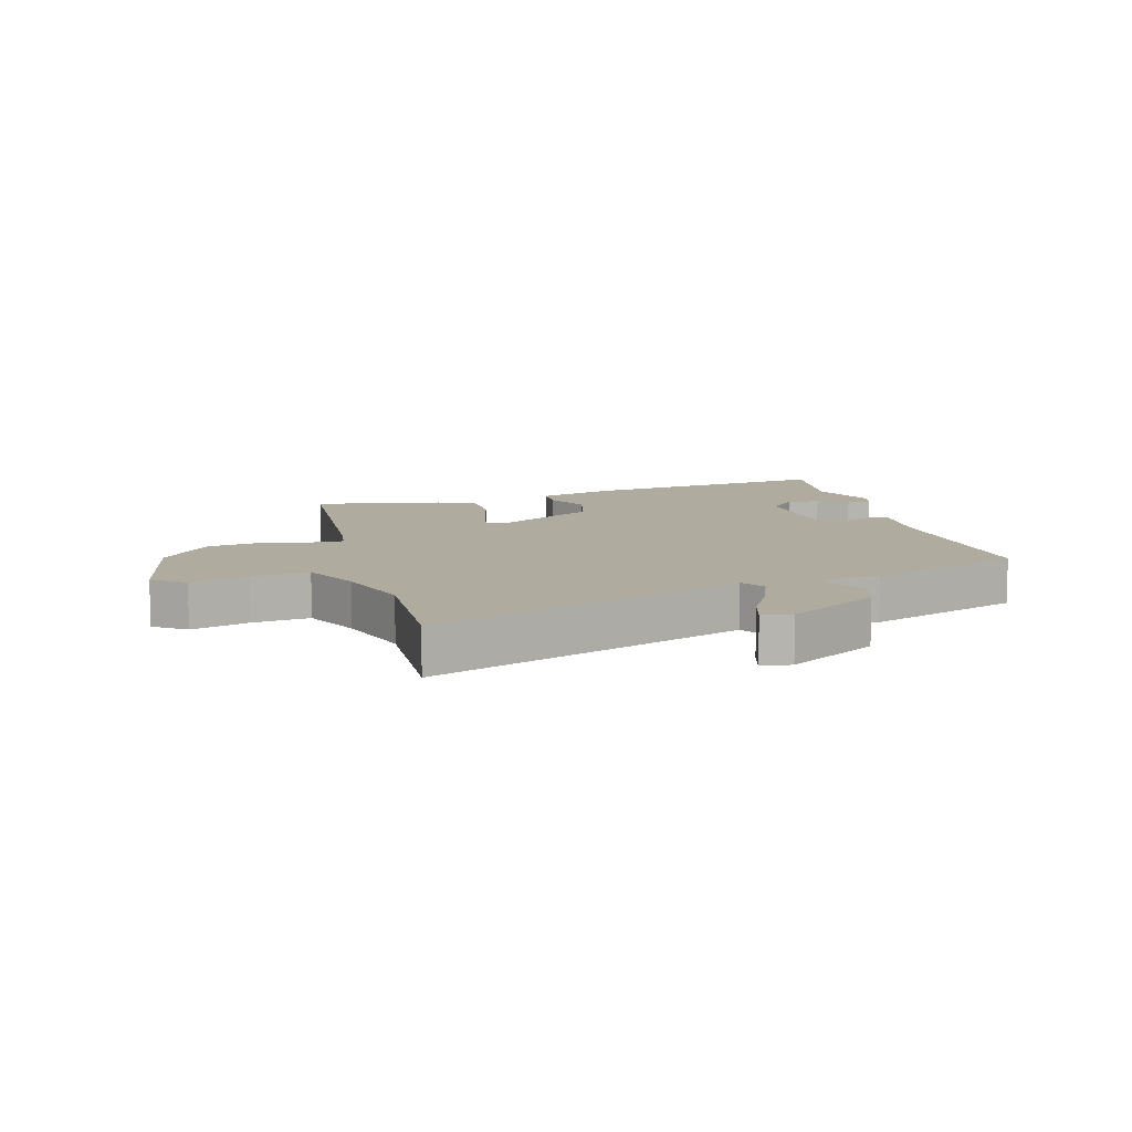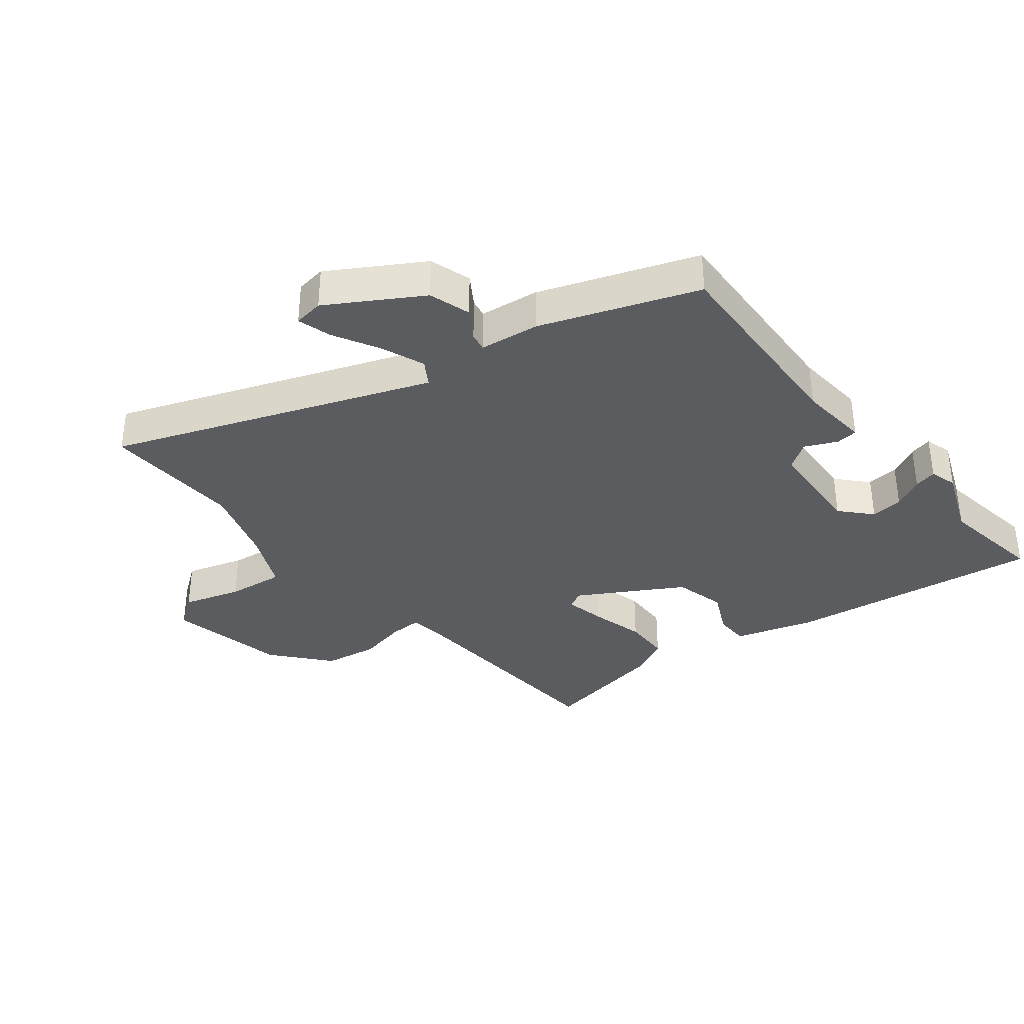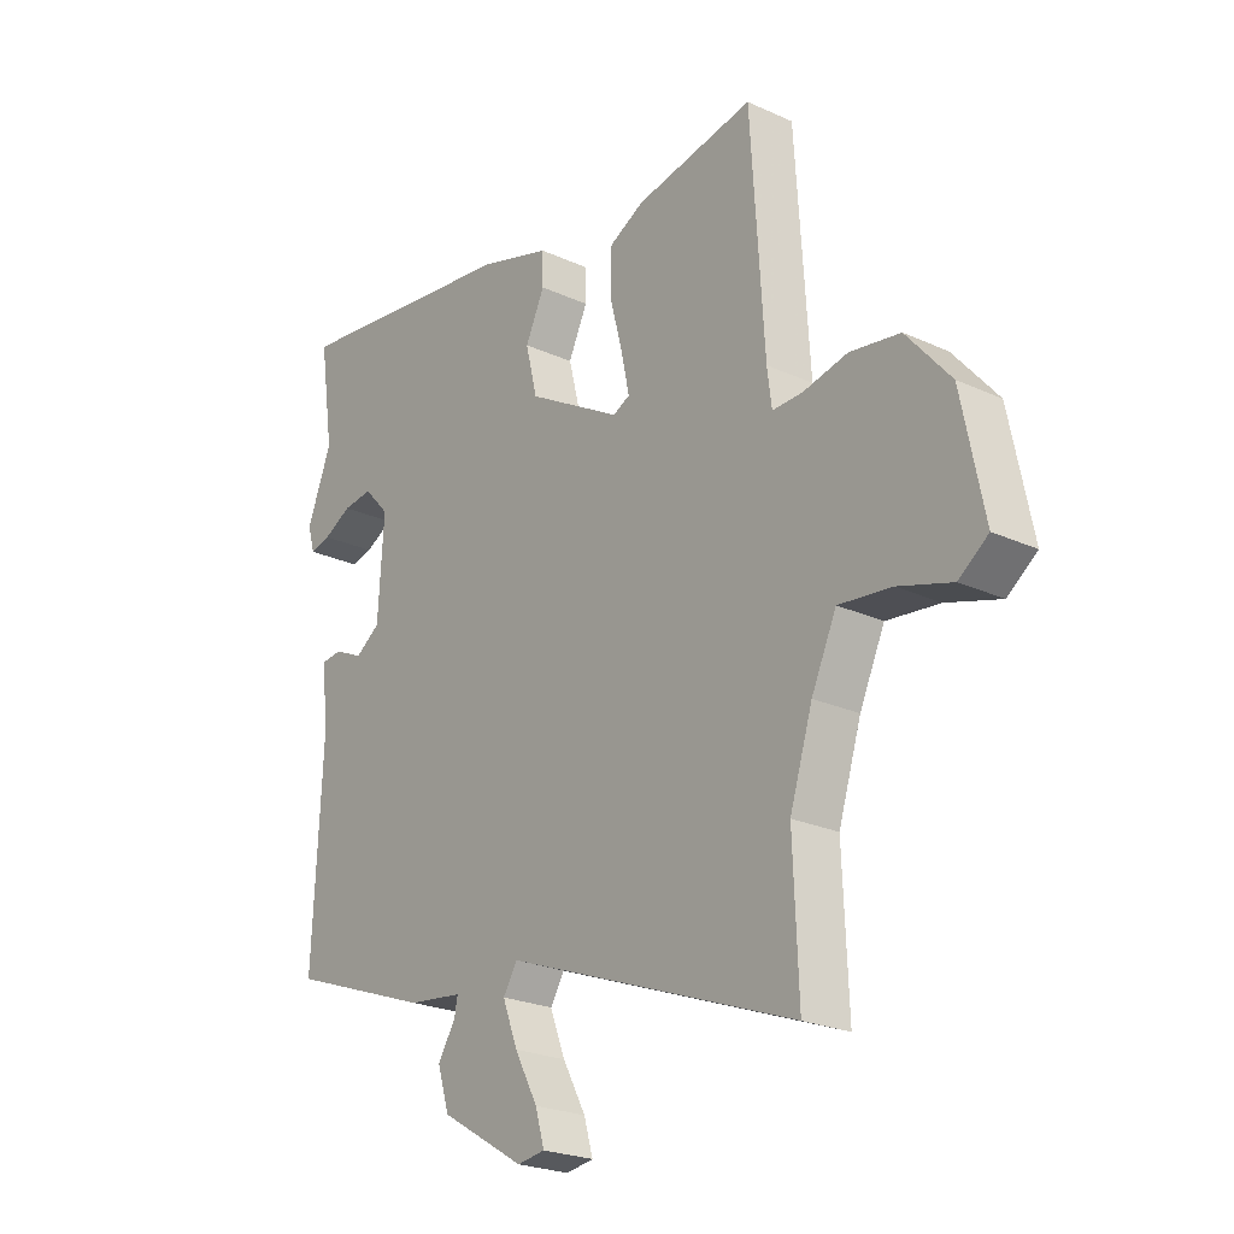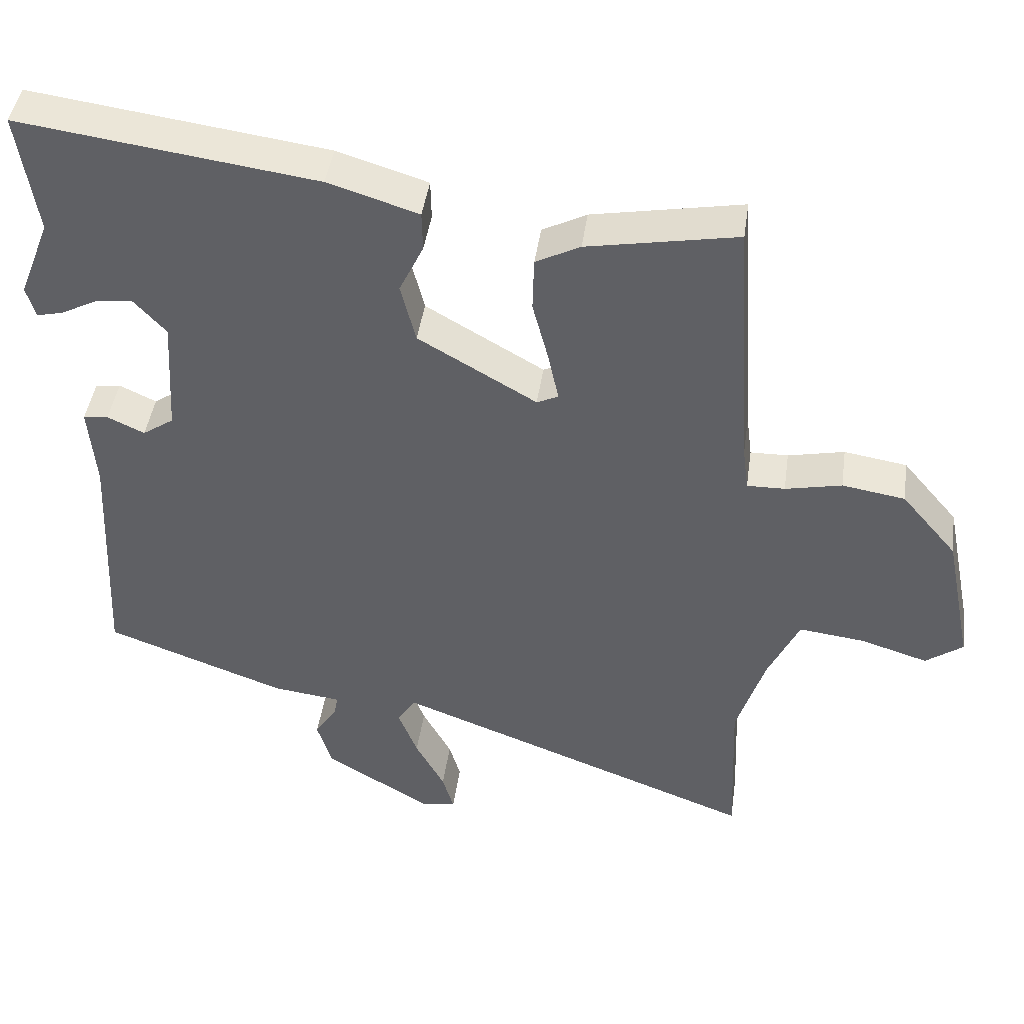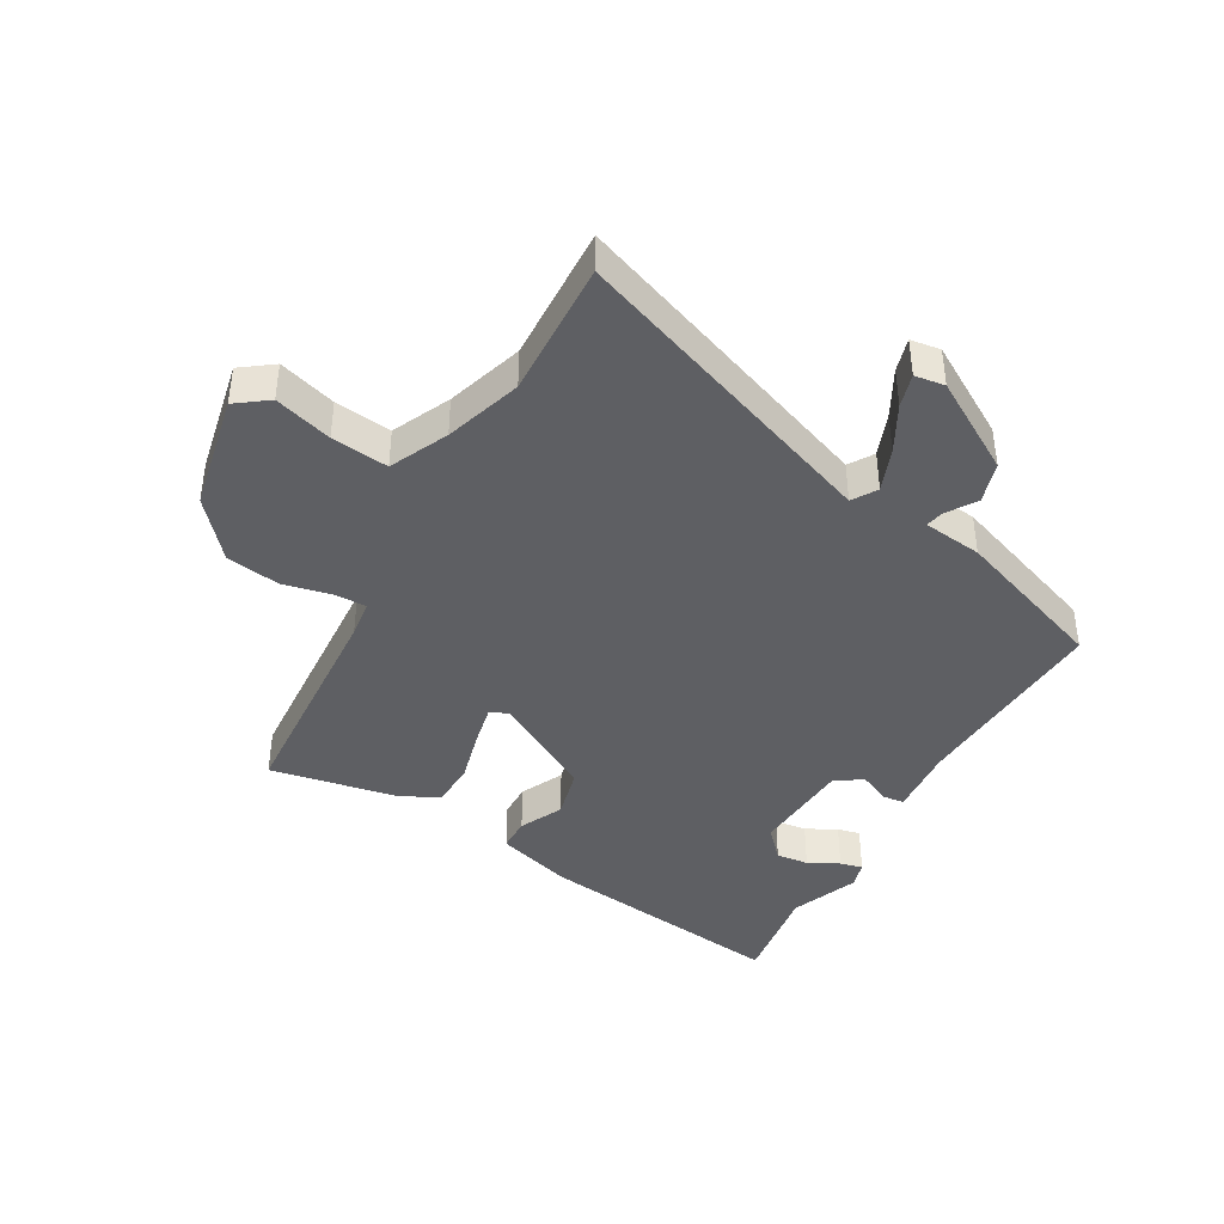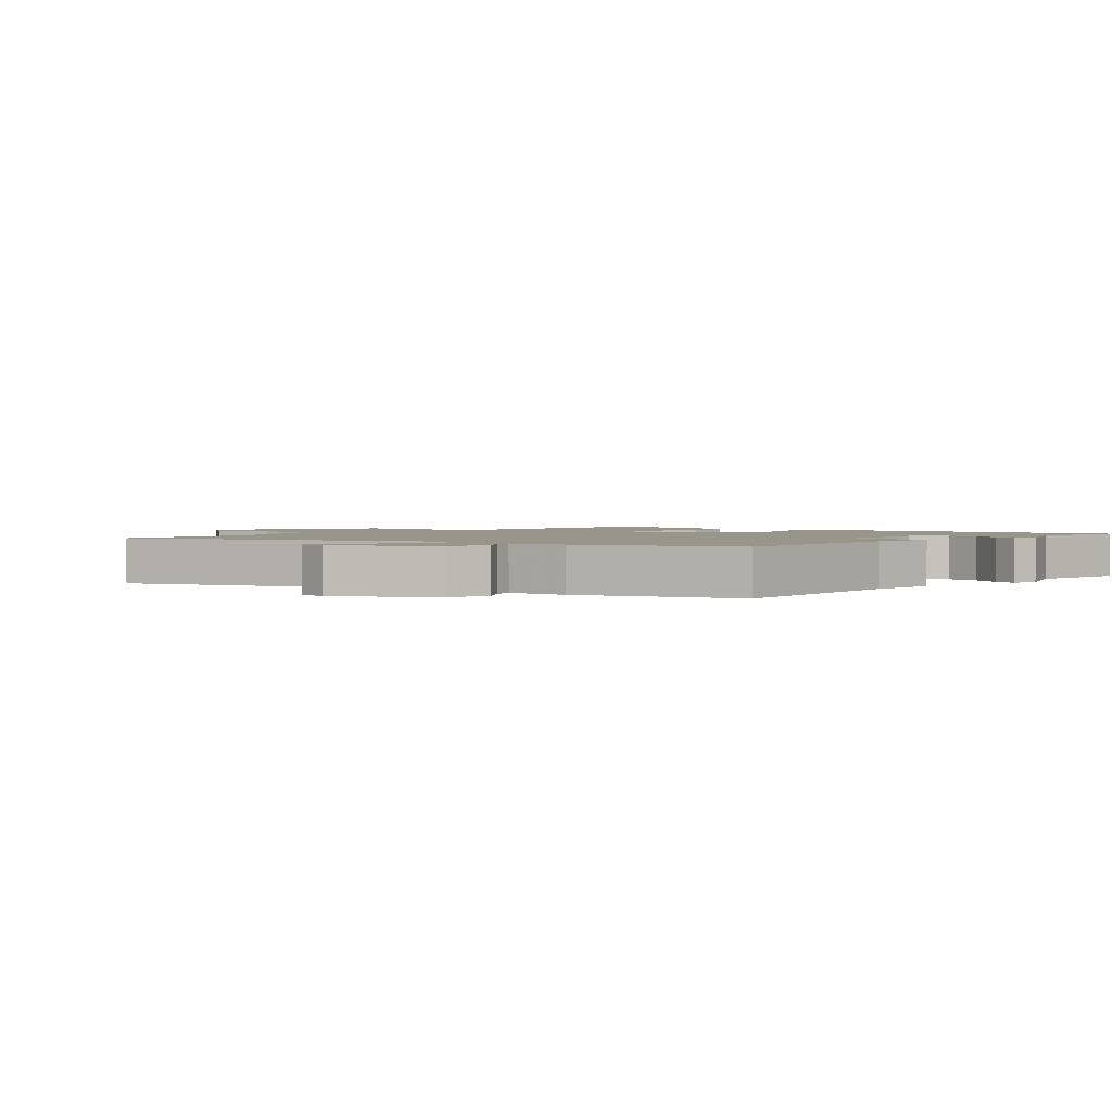
<metadata>
{"format":"obj","ext":"obj","renderer":"f3d","projection":"perspective","resolution":1024,"background":"white","views":[{"elev":9.7,"azim":164.6,"up":"+Y"},{"elev":-35.3,"azim":-141.3,"up":"+Y"},{"elev":-23.8,"azim":52.6,"up":"+Z"},{"elev":43.9,"azim":8.1,"up":"+Z"},{"elev":-41.1,"azim":150.5,"up":"+Y"},{"elev":2.0,"azim":-138.9,"up":"+Y"}]}
</metadata>
<code>
v -0.487 0.07 0.414
v -0.513 0.07 0.586
v -0.097 0.07 0.53
v 0.03 0.07 0.491
v 0.031 0.07 0.435
v -0.003 0.07 0.364
v 0.018 0.07 0.28
v 0.184 0.07 0.184
v 0.214 0.07 0.198
v 0.2 0.07 0.265
v 0.177 0.07 0.353
v 0.179 0.07 0.429
v 0.241 0.07 0.461
v 0.451 0.07 0.5
v 0.475 0.07 0.127
v 0.483 0.07 0.065
v 0.536 0.07 0.066
v 0.615 0.07 0.083
v 0.703 0.07 0.069
v 0.781 0.07 -0.023
v 0.82 0.07 -0.216
v 0.768 0.07 -0.254
v 0.674 0.07 -0.225
v 0.581 0.07 -0.214
v 0.537 0.07 -0.309
v 0.497 0.07 -0.435
v 0.506 0.07 -0.661
v -0.007 0.07 -0.469
v -0.032 0.07 -0.509
v -0.005 0.07 -0.579
v 0.036 0.07 -0.655
v 0.052 0.07 -0.71
v 0.003 0.07 -0.717
v -0.146 0.07 -0.628
v -0.167 0.07 -0.56
v -0.136 0.07 -0.512
v -0.13 0.07 -0.482
v -0.227 0.07 -0.47
v -0.48 0.07 -0.378
v -0.464 0.07 -0.042
v -0.474 0.07 0.074
v -0.439 0.07 0.078
v -0.387 0.07 0.054
v -0.343 0.07 0.084
v -0.333 0.07 0.25
v -0.378 0.07 0.299
v -0.431 0.07 0.293
v -0.481 0.07 0.267
v -0.518 0.07 0.258
v -0.531 0.07 0.302
v -0.487 0 0.414
v -0.513 0 0.586
v -0.097 0 0.53
v 0.03 0 0.491
v 0.031 0 0.435
v -0.003 0 0.364
v 0.018 0 0.28
v 0.184 0 0.184
v 0.214 0 0.198
v 0.2 0 0.265
v 0.177 0 0.353
v 0.179 0 0.429
v 0.241 0 0.461
v 0.451 0 0.5
v 0.475 0 0.127
v 0.483 0 0.065
v 0.536 0 0.066
v 0.615 0 0.083
v 0.703 0 0.069
v 0.781 0 -0.023
v 0.82 0 -0.216
v 0.768 0 -0.254
v 0.674 0 -0.225
v 0.581 0 -0.214
v 0.537 0 -0.309
v 0.497 0 -0.435
v 0.506 0 -0.661
v -0.007 0 -0.469
v -0.032 0 -0.509
v -0.005 0 -0.579
v 0.036 0 -0.655
v 0.052 0 -0.71
v 0.003 0 -0.717
v -0.146 0 -0.628
v -0.167 0 -0.56
v -0.136 0 -0.512
v -0.13 0 -0.482
v -0.227 0 -0.47
v -0.48 0 -0.378
v -0.464 0 -0.042
v -0.474 0 0.074
v -0.439 0 0.078
v -0.387 0 0.054
v -0.343 0 0.084
v -0.333 0 0.25
v -0.378 0 0.299
v -0.431 0 0.293
v -0.481 0 0.267
v -0.518 0 0.258
v -0.531 0 0.302
f 47 48 49 50
f 46 47 50 1
f 40 41 42 43
f 40 43 44
f 37 38 39 40
f 37 40 44
f 33 34 35 36
f 33 36 37
f 30 31 32 33
f 29 30 33 37
f 28 29 37 44
f 26 27 28 44
f 20 21 22 23
f 20 23 24
f 17 18 19 20
f 16 17 20 24
f 12 13 14 15
f 10 11 12 15
f 9 10 15 16
f 8 9 16 24
f 3 4 5 6
f 3 6 7
f 46 1 2 3
f 45 46 3 7
f 25 26 44 45
f 24 25 45
f 7 8 24 45
f 100 99 98 97
f 51 100 97 96
f 93 92 91 90
f 94 93 90
f 90 89 88 87
f 94 90 87
f 86 85 84 83
f 87 86 83
f 83 82 81 80
f 87 83 80 79
f 94 87 79 78
f 94 78 77 76
f 73 72 71 70
f 74 73 70
f 70 69 68 67
f 74 70 67 66
f 65 64 63 62
f 65 62 61 60
f 66 65 60 59
f 74 66 59 58
f 56 55 54 53
f 57 56 53
f 53 52 51 96
f 57 53 96 95
f 95 94 76 75
f 95 75 74
f 95 74 58 57
f 1 51 52 2
f 2 52 53 3
f 3 53 54 4
f 4 54 55 5
f 5 55 56 6
f 6 56 57 7
f 7 57 58 8
f 8 58 59 9
f 9 59 60 10
f 10 60 61 11
f 11 61 62 12
f 12 62 63 13
f 13 63 64 14
f 14 64 65 15
f 15 65 66 16
f 16 66 67 17
f 17 67 68 18
f 18 68 69 19
f 19 69 70 20
f 20 70 71 21
f 21 71 72 22
f 22 72 73 23
f 23 73 74 24
f 24 74 75 25
f 25 75 76 26
f 26 76 77 27
f 27 77 78 28
f 28 78 79 29
f 29 79 80 30
f 30 80 81 31
f 31 81 82 32
f 32 82 83 33
f 33 83 84 34
f 34 84 85 35
f 35 85 86 36
f 36 86 87 37
f 37 87 88 38
f 38 88 89 39
f 39 89 90 40
f 40 90 91 41
f 41 91 92 42
f 42 92 93 43
f 43 93 94 44
f 44 94 95 45
f 45 95 96 46
f 46 96 97 47
f 47 97 98 48
f 48 98 99 49
f 49 99 100 50
f 50 100 51 1

</code>
